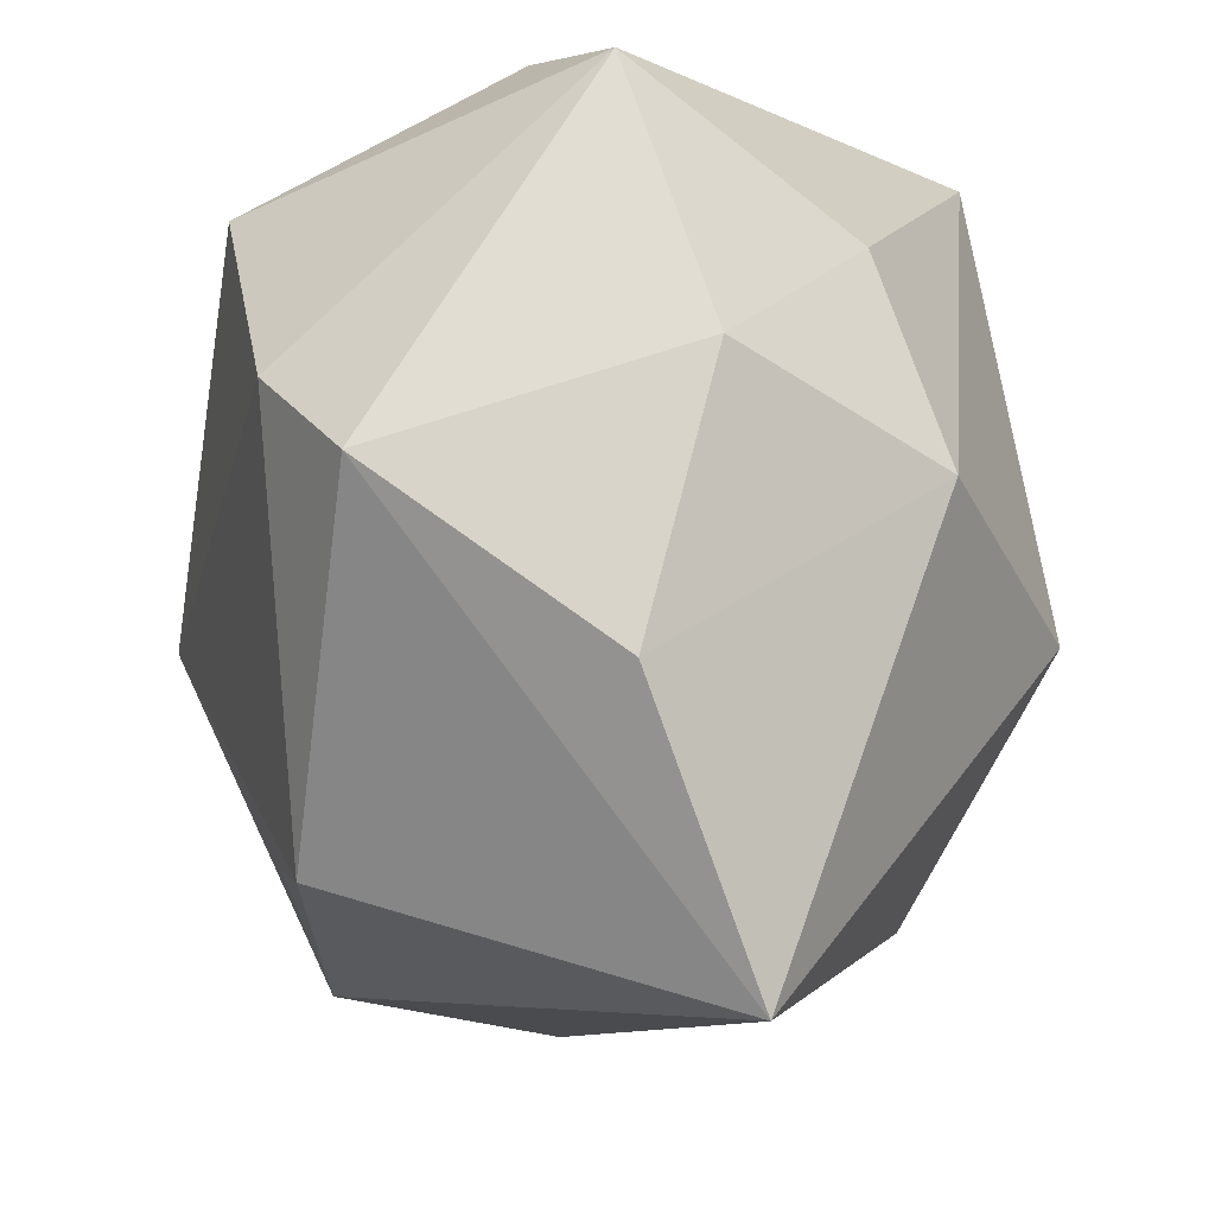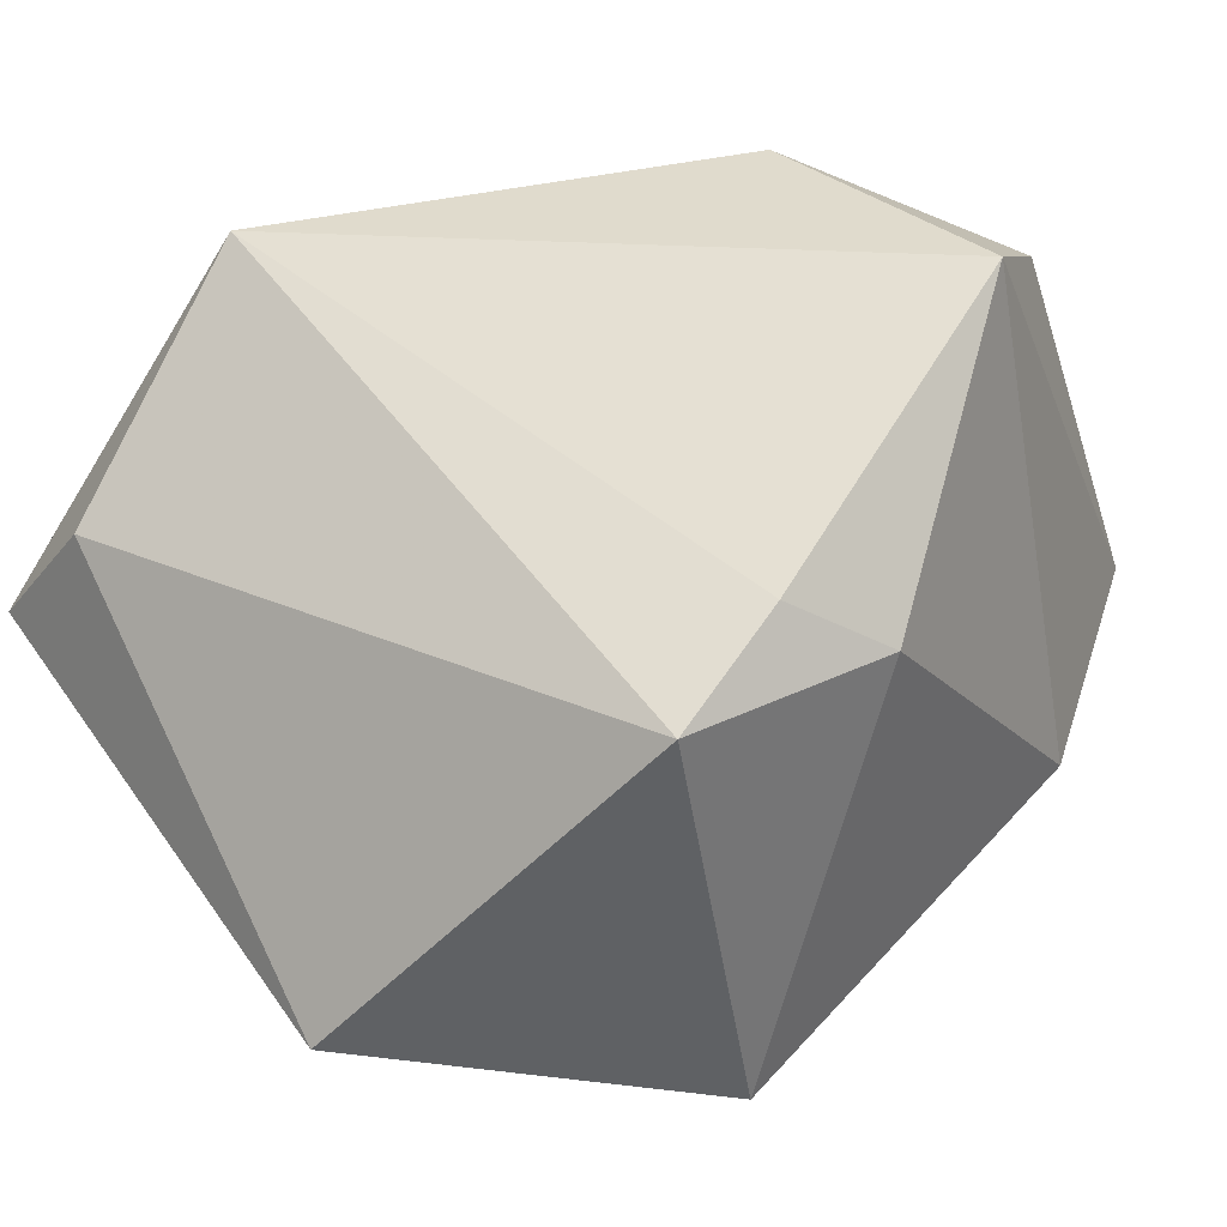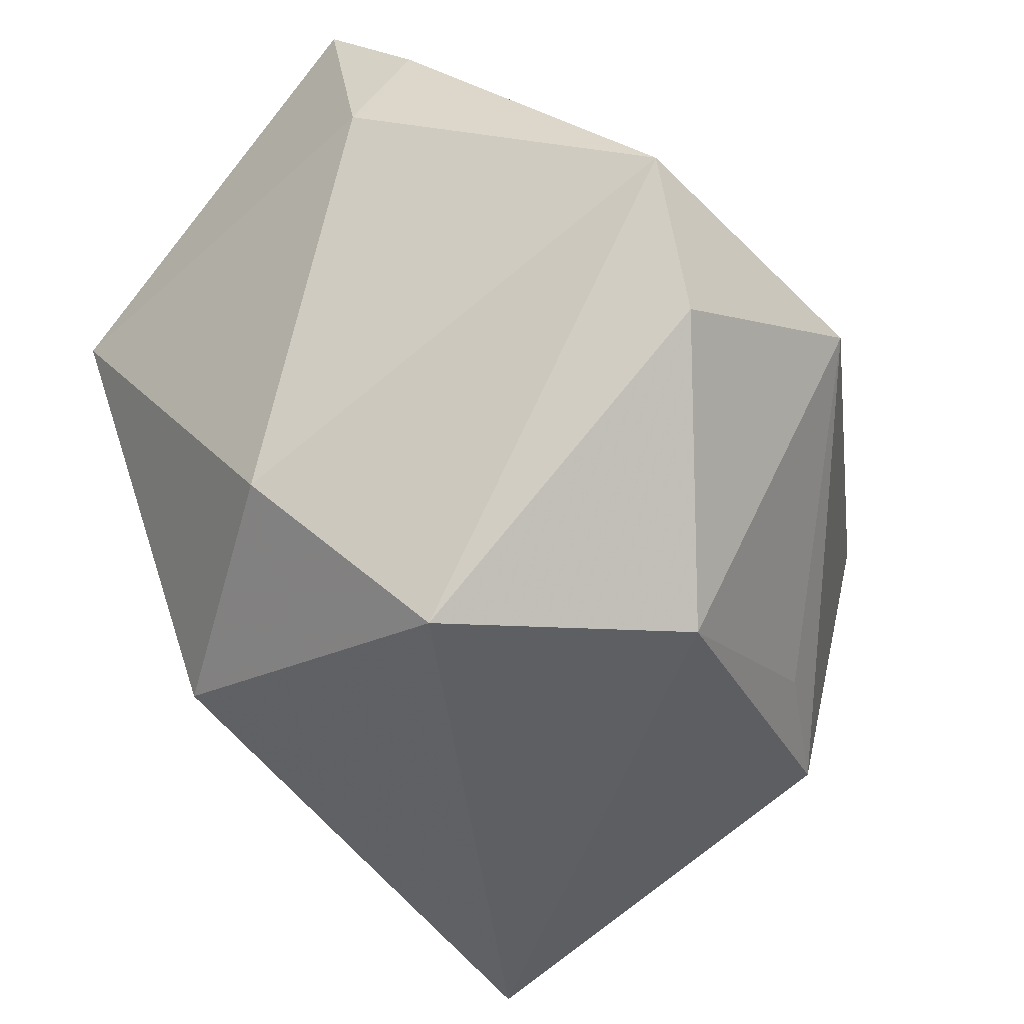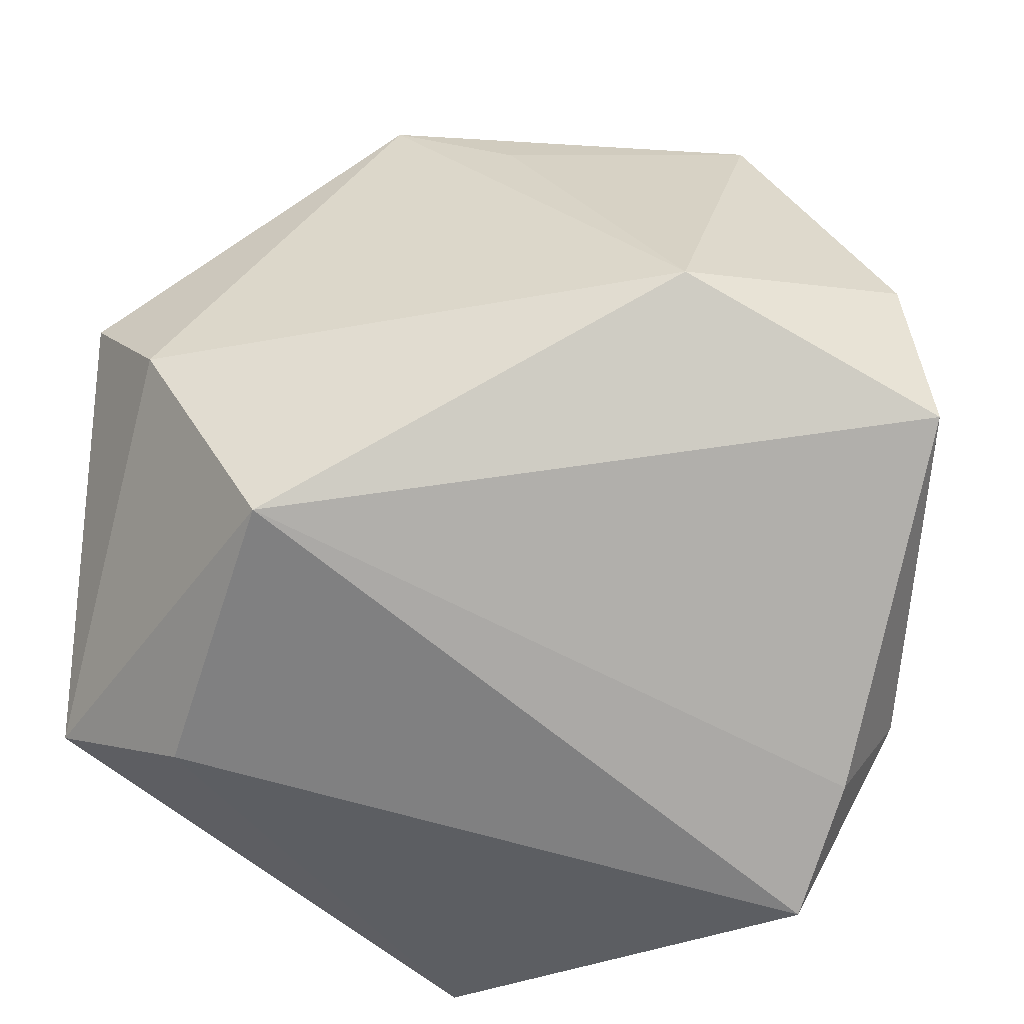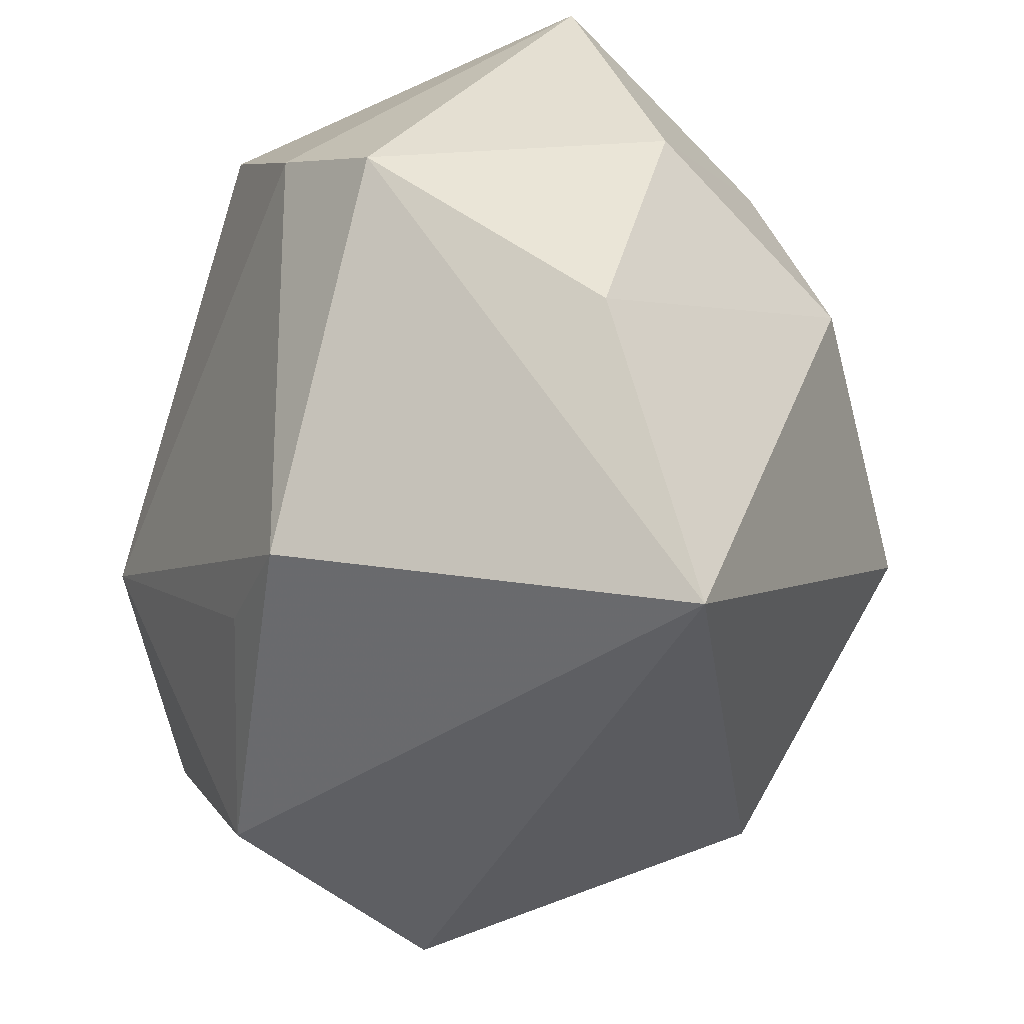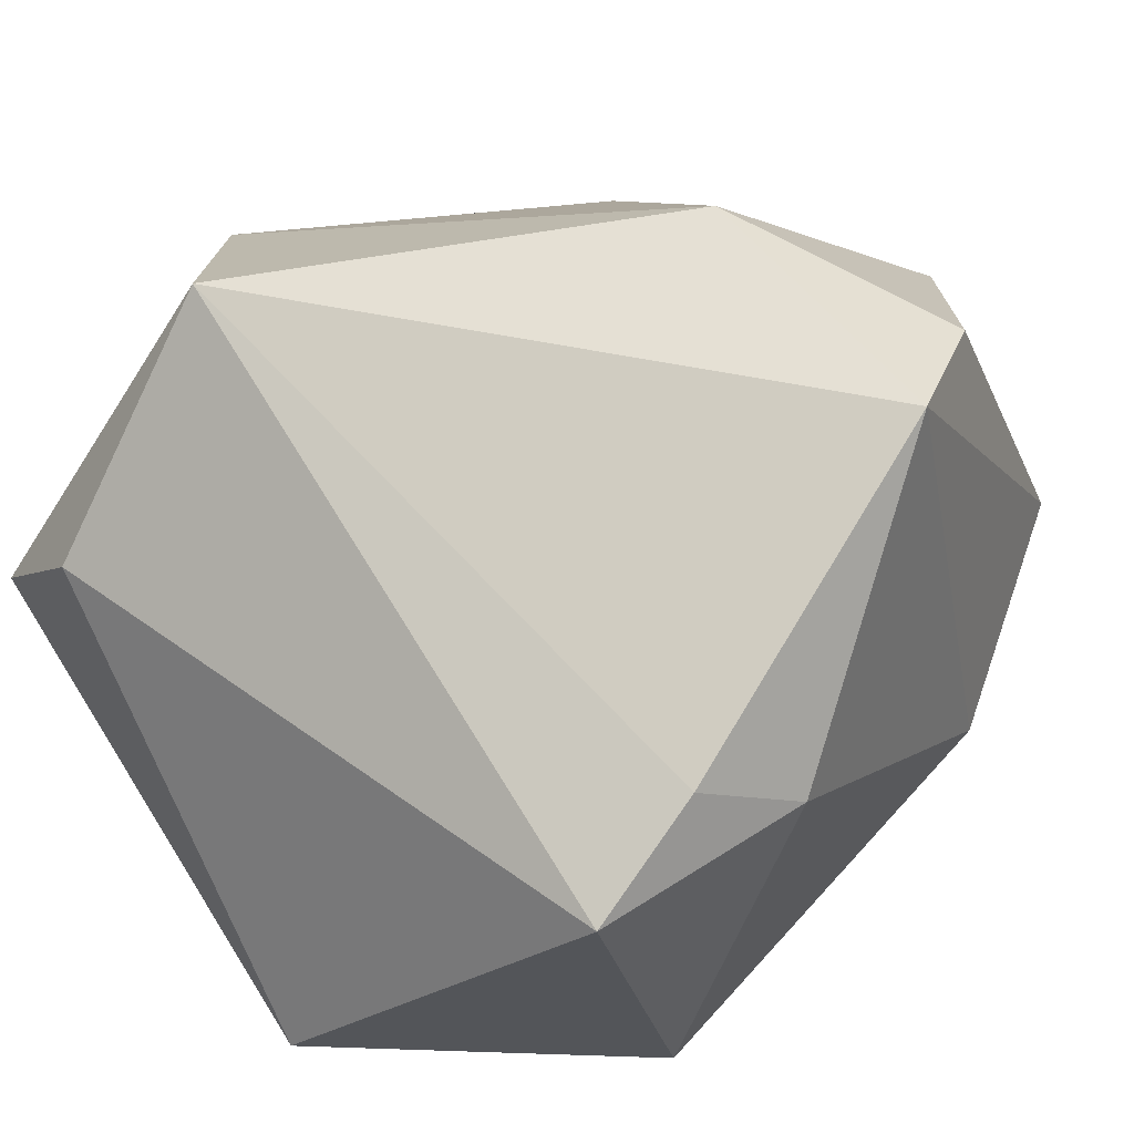
<metadata>
{"format":"obj","ext":"obj","renderer":"f3d","projection":"perspective","resolution":1024,"background":"white","views":[{"elev":-14.8,"azim":88.5,"up":"+Y"},{"elev":2.5,"azim":-142.5,"up":"+Z"},{"elev":-36.0,"azim":-69.7,"up":"+Y"},{"elev":52.2,"azim":-169.6,"up":"+Z"},{"elev":-46.1,"azim":80.0,"up":"+Y"},{"elev":26.3,"azim":-140.1,"up":"+Z"}]}
</metadata>
<code>
v -0.04342 0.001675 0.03088
v 0.004913 -0.02812 0.02934
v 0.01792 -0.03143 0.02699
v -0.001162 0.03973 -0.03392
v 0.003037 -0.006843 -0.04125
v -0.03775 -0.01292 0.03197
v 0.04009 0.03519 0.0006212
v -0.01695 -0.00298 0.04171
v -0.01691 -0.03015 -0.02799
v -0.01923 -0.03612 0.026
v 0.0439 -0.001313 0.02232
v 0.0439 0.008695 -0.007937
v 0.0439 -0.01806 -0.001035
v -0.03963 0.02837 0.003413
v -0.03648 -0.02082 -0.01312
v -0.0369 0.03783 -0.006803
v 0.01928 0.0277 0.03439
v 0.03524 0.007654 0.02992
v 0.03175 -0.04472 -0.01192
v -0.04372 0.01763 -0.0008622
v -0.03254 -0.03834 0.004167
v 0.02645 0.03973 0.007873
v 0.02823 0.02228 -0.02151
v -0.02554 0.01197 -0.03947
v 0.03004 0.001244 -0.0284
f 19 9 5
f 19 11 3
f 3 10 19
f 21 9 19
f 19 10 21
f 13 11 19
f 13 12 11
f 11 12 7
f 1 17 14
f 17 16 14
f 24 5 9
f 24 16 4
f 4 5 24
f 18 3 11
f 11 7 18
f 18 7 17
f 8 17 1
f 8 18 17
f 3 18 8
f 1 21 6
f 6 21 10
f 6 8 1
f 10 8 6
f 4 16 22
f 22 7 4
f 22 16 17
f 17 7 22
f 4 7 23
f 23 7 12
f 25 5 4
f 4 23 25
f 19 5 25
f 25 23 12
f 25 13 19
f 12 13 25
f 20 14 16
f 16 24 20
f 1 14 20
f 10 3 2
f 2 8 10
f 3 8 2
f 15 20 24
f 9 21 15
f 15 24 9
f 15 21 1
f 1 20 15

</code>
